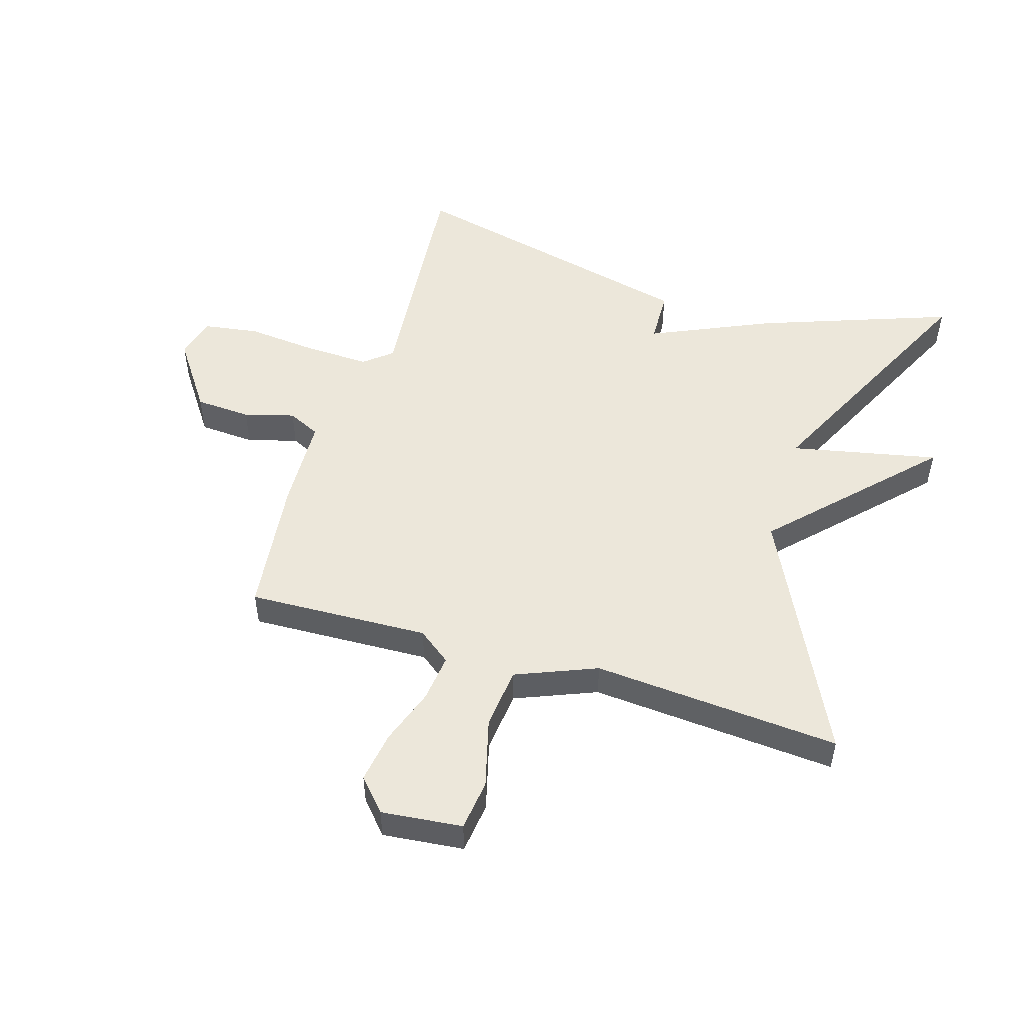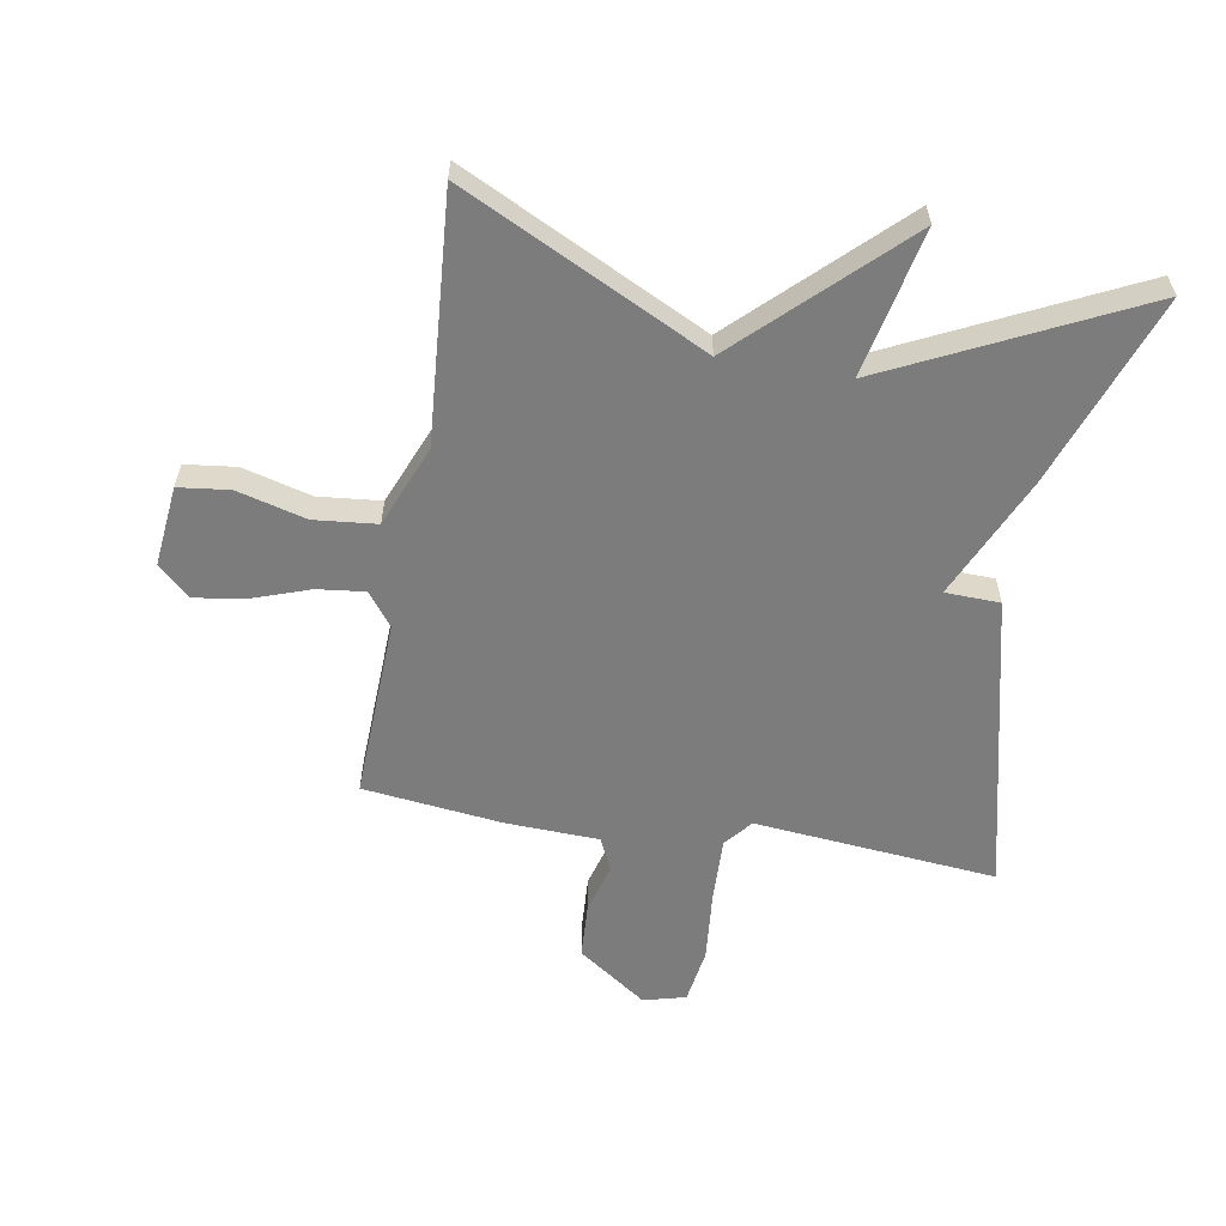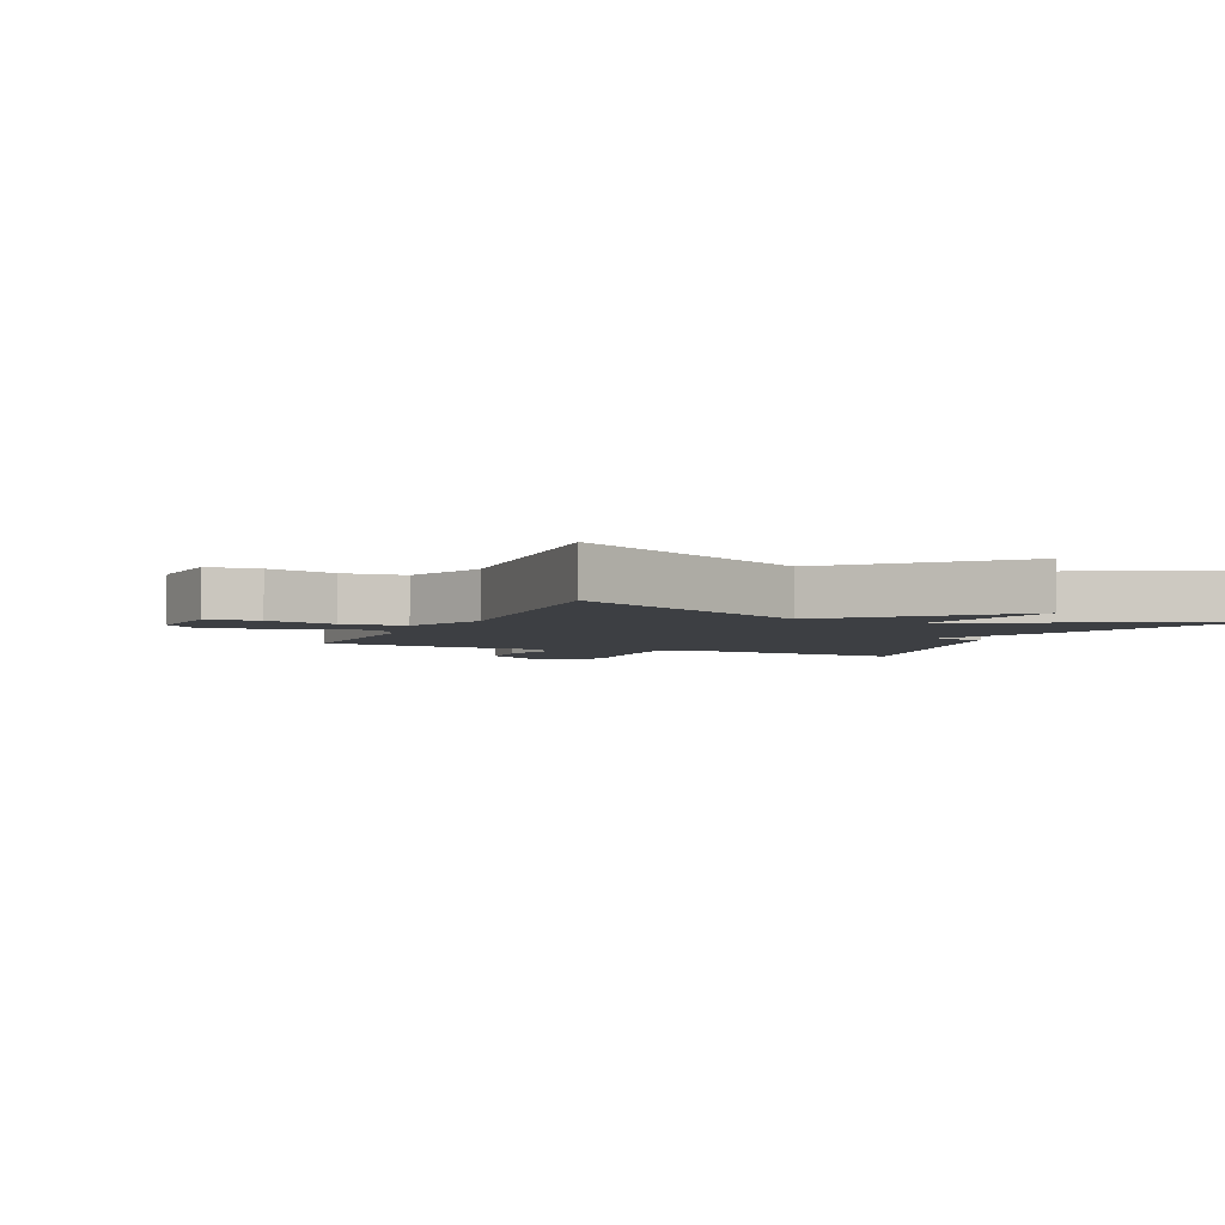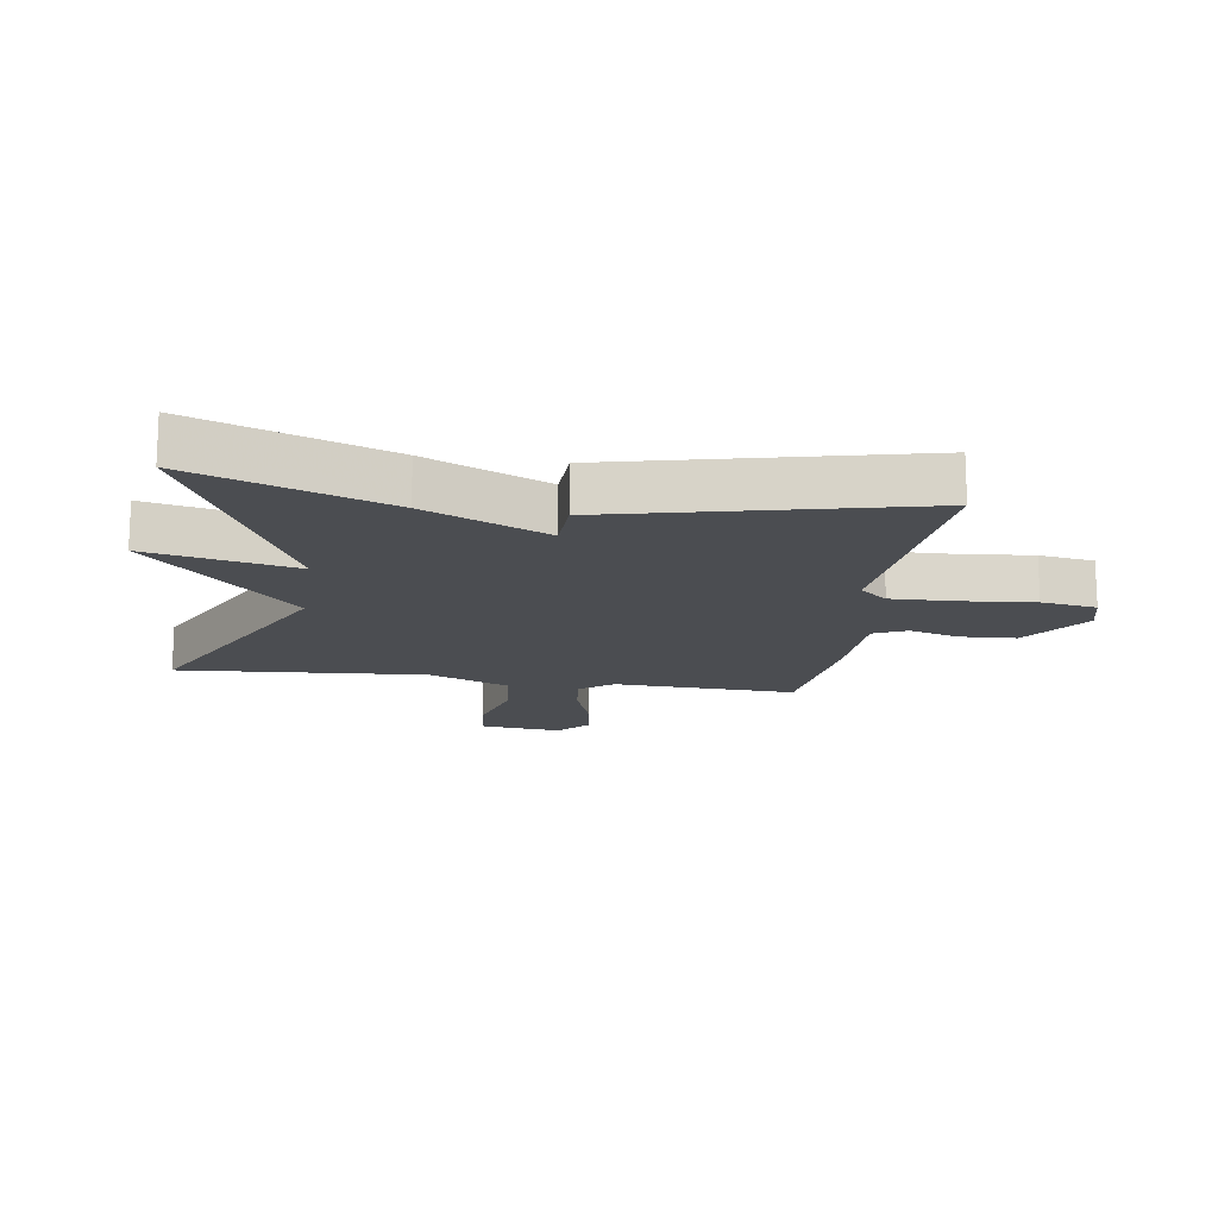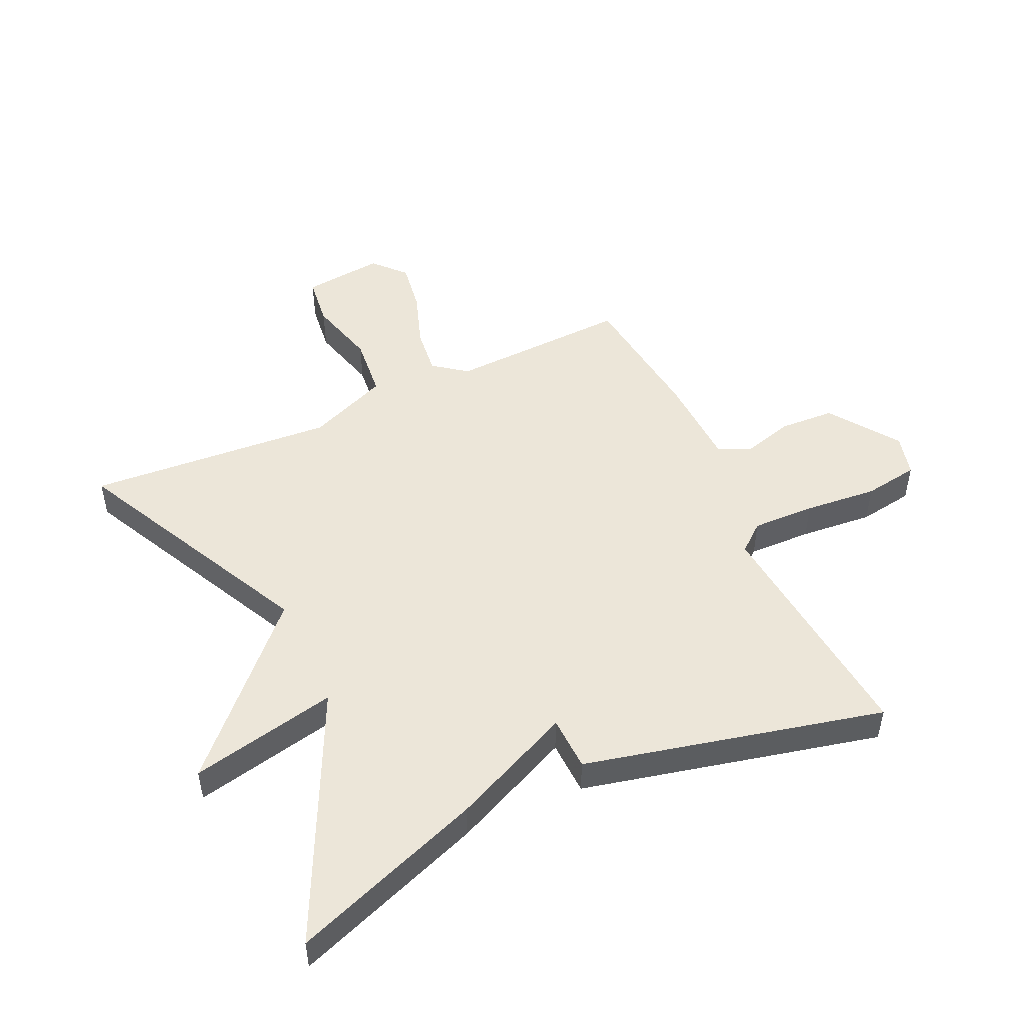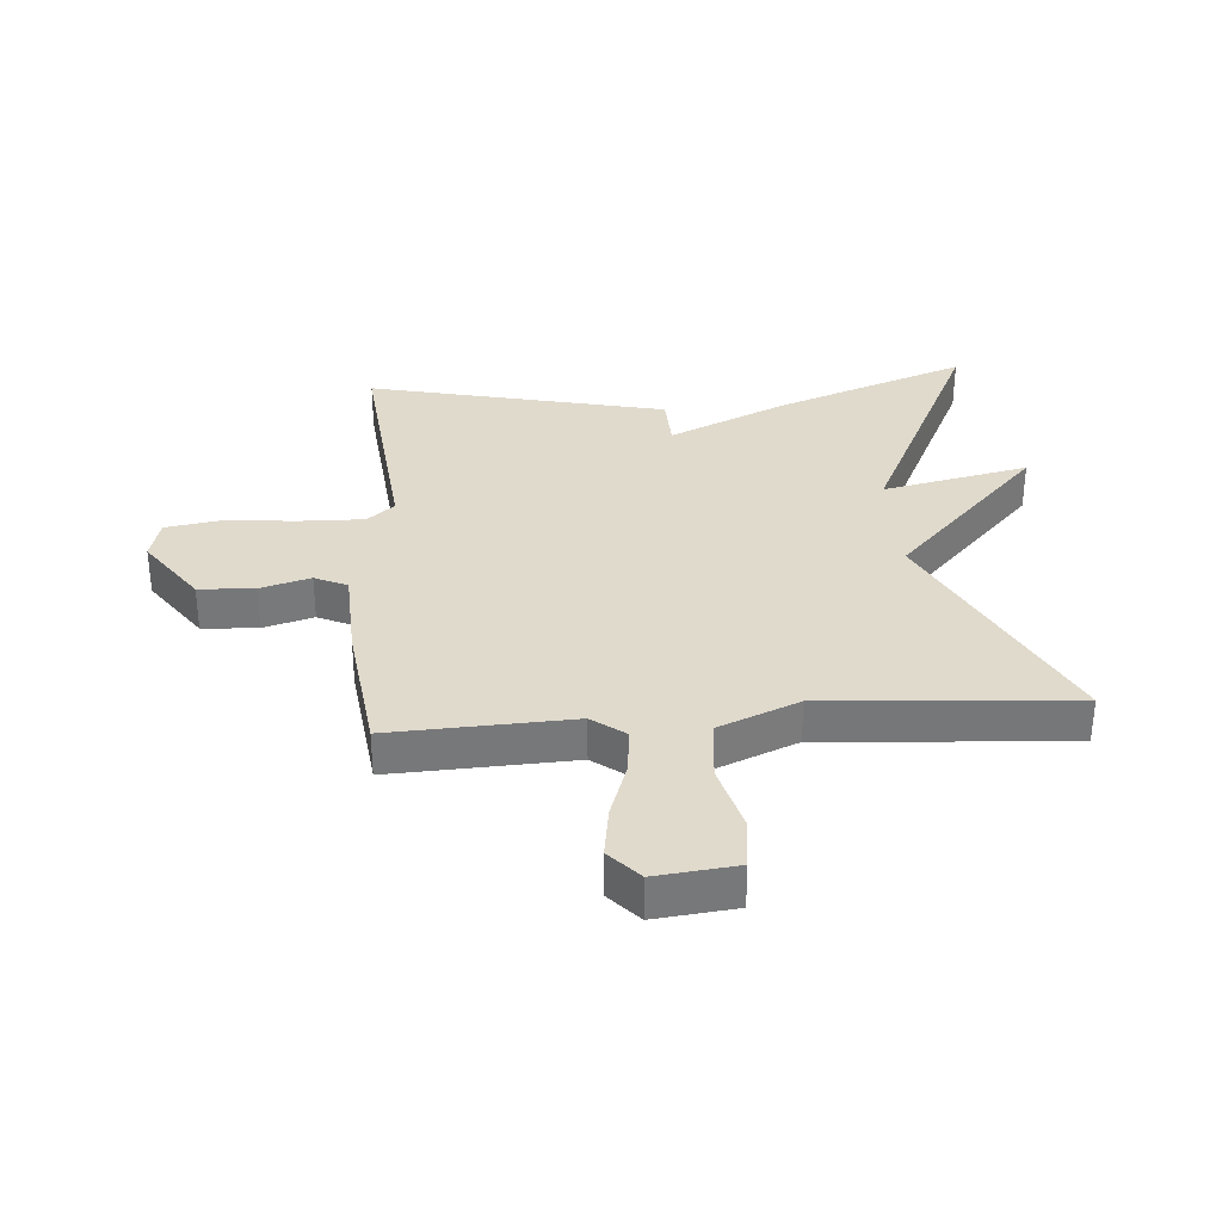
<metadata>
{"format":"obj","ext":"obj","renderer":"f3d","projection":"perspective","resolution":1024,"background":"white","views":[{"elev":50.9,"azim":-72.9,"up":"+Y"},{"elev":-58.8,"azim":-9.7,"up":"+Y"},{"elev":-3.9,"azim":-24.0,"up":"+Y"},{"elev":-15.6,"azim":81.5,"up":"+Y"},{"elev":49.2,"azim":65.2,"up":"+Y"},{"elev":33.0,"azim":-94.5,"up":"+Y"}]}
</metadata>
<code>
v -0.5 0.07 -0.5
v -0.488 0.07 -0.204
v -0.529 0.07 -0.15
v -0.607 0.07 -0.159
v -0.699 0.07 -0.191
v -0.783 0.07 -0.204
v -0.835 0.07 -0.157
v -0.821 0.07 -0.025
v -0.738 0.07 -0.015
v -0.626 0.07 -0.045
v -0.524 0.07 -0.035
v -0.47 0.07 0.097
v -0.5 0.07 0.5
v -0.104 0.07 0.305
v 0.147 0.07 0.545
v 0.096 0.07 0.305
v 0.5 0.07 0.5
v 0.386 0.07 0.187
v 0.297 0.07 -0.01
v 0.386 0.07 -0.013
v 0.5 0.07 -0.5
v 0.105 0.07 -0.463
v 0.068 0.07 -0.508
v 0.071 0.07 -0.611
v 0.082 0.07 -0.73
v 0.068 0.07 -0.82
v -0.001 0.07 -0.838
v -0.114 0.07 -0.759
v -0.119 0.07 -0.668
v -0.096 0.07 -0.586
v -0.121 0.07 -0.533
v -0.273 0.07 -0.527
v -0.5 0 -0.5
v -0.488 0 -0.204
v -0.529 0 -0.15
v -0.607 0 -0.159
v -0.699 0 -0.191
v -0.783 0 -0.204
v -0.835 0 -0.157
v -0.821 0 -0.025
v -0.738 0 -0.015
v -0.626 0 -0.045
v -0.524 0 -0.035
v -0.47 0 0.097
v -0.5 0 0.5
v -0.104 0 0.305
v 0.147 0 0.545
v 0.096 0 0.305
v 0.5 0 0.5
v 0.386 0 0.187
v 0.297 0 -0.01
v 0.386 0 -0.013
v 0.5 0 -0.5
v 0.105 0 -0.463
v 0.068 0 -0.508
v 0.071 0 -0.611
v 0.082 0 -0.73
v 0.068 0 -0.82
v -0.001 0 -0.838
v -0.114 0 -0.759
v -0.119 0 -0.668
v -0.096 0 -0.586
v -0.121 0 -0.533
v -0.273 0 -0.527
f 31 32 1 2
f 28 29 30
f 27 28 30
f 26 27 30
f 25 26 30
f 24 25 30
f 23 24 30 31
f 31 2 3
f 23 31 3
f 22 23 3
f 21 22 3
f 20 21 3
f 19 20 3
f 19 3 4
f 18 19 4
f 17 18 4
f 16 17 4
f 14 15 16
f 12 13 14
f 11 12 14 16
f 8 9 10
f 7 8 10
f 6 7 10
f 5 6 10
f 4 5 10
f 4 10 11
f 4 11 16
f 34 33 64 63
f 62 61 60
f 62 60 59
f 62 59 58
f 62 58 57
f 62 57 56
f 63 62 56 55
f 35 34 63
f 35 63 55
f 35 55 54
f 35 54 53
f 35 53 52
f 35 52 51
f 36 35 51
f 36 51 50
f 36 50 49
f 36 49 48
f 48 47 46
f 46 45 44
f 48 46 44 43
f 42 41 40
f 42 40 39
f 42 39 38
f 42 38 37
f 42 37 36
f 43 42 36
f 48 43 36
f 1 33 34 2
f 2 34 35 3
f 3 35 36 4
f 4 36 37 5
f 5 37 38 6
f 6 38 39 7
f 7 39 40 8
f 8 40 41 9
f 9 41 42 10
f 10 42 43 11
f 11 43 44 12
f 12 44 45 13
f 13 45 46 14
f 14 46 47 15
f 15 47 48 16
f 16 48 49 17
f 17 49 50 18
f 18 50 51 19
f 19 51 52 20
f 20 52 53 21
f 21 53 54 22
f 22 54 55 23
f 23 55 56 24
f 24 56 57 25
f 25 57 58 26
f 26 58 59 27
f 27 59 60 28
f 28 60 61 29
f 29 61 62 30
f 30 62 63 31
f 31 63 64 32
f 32 64 33 1

</code>
